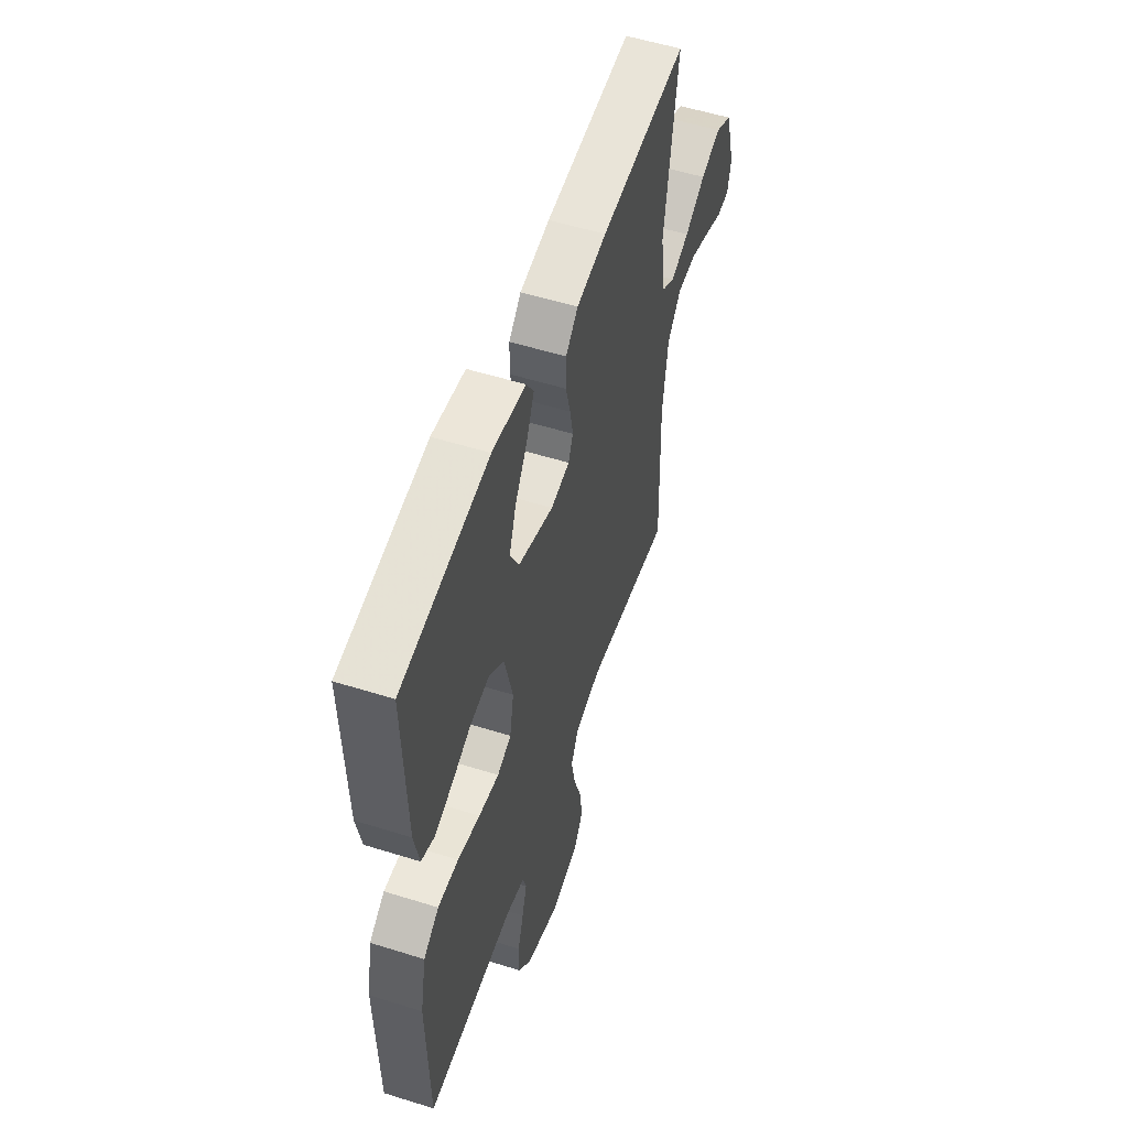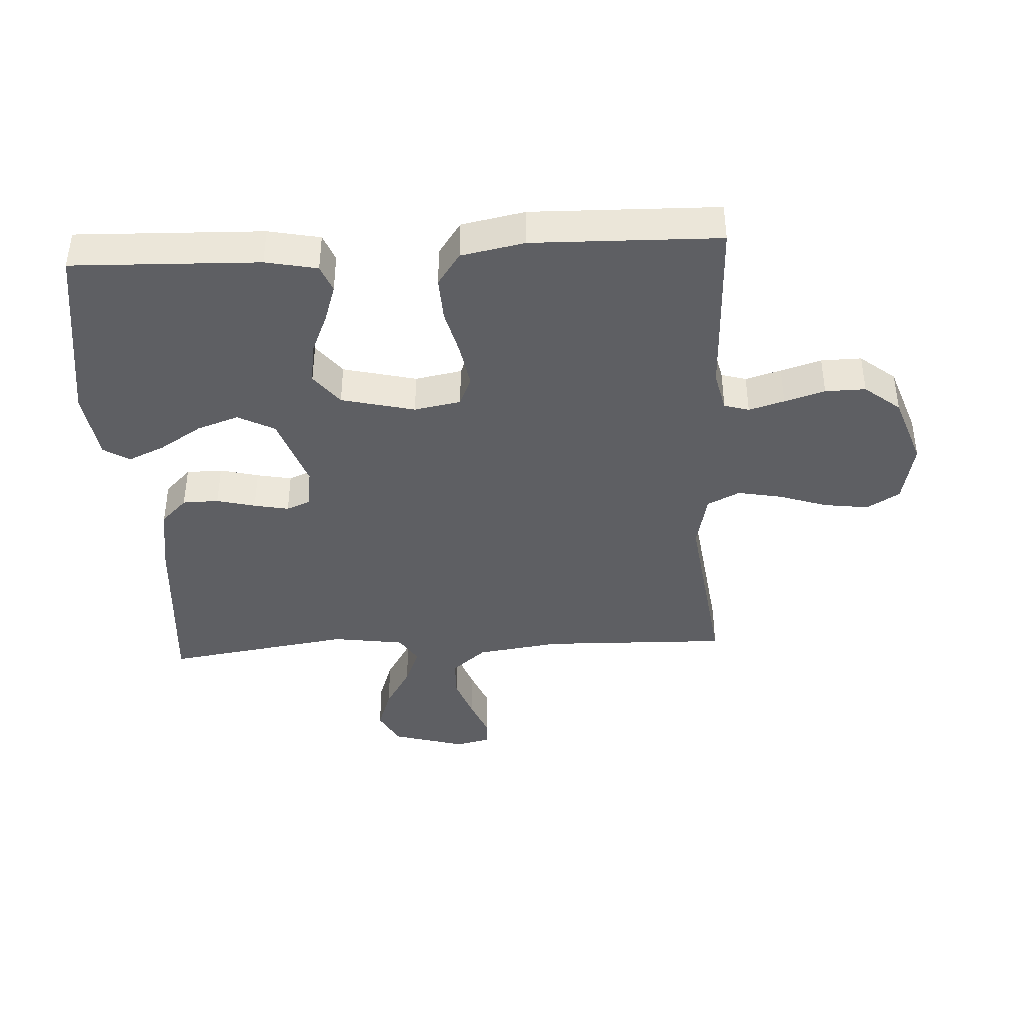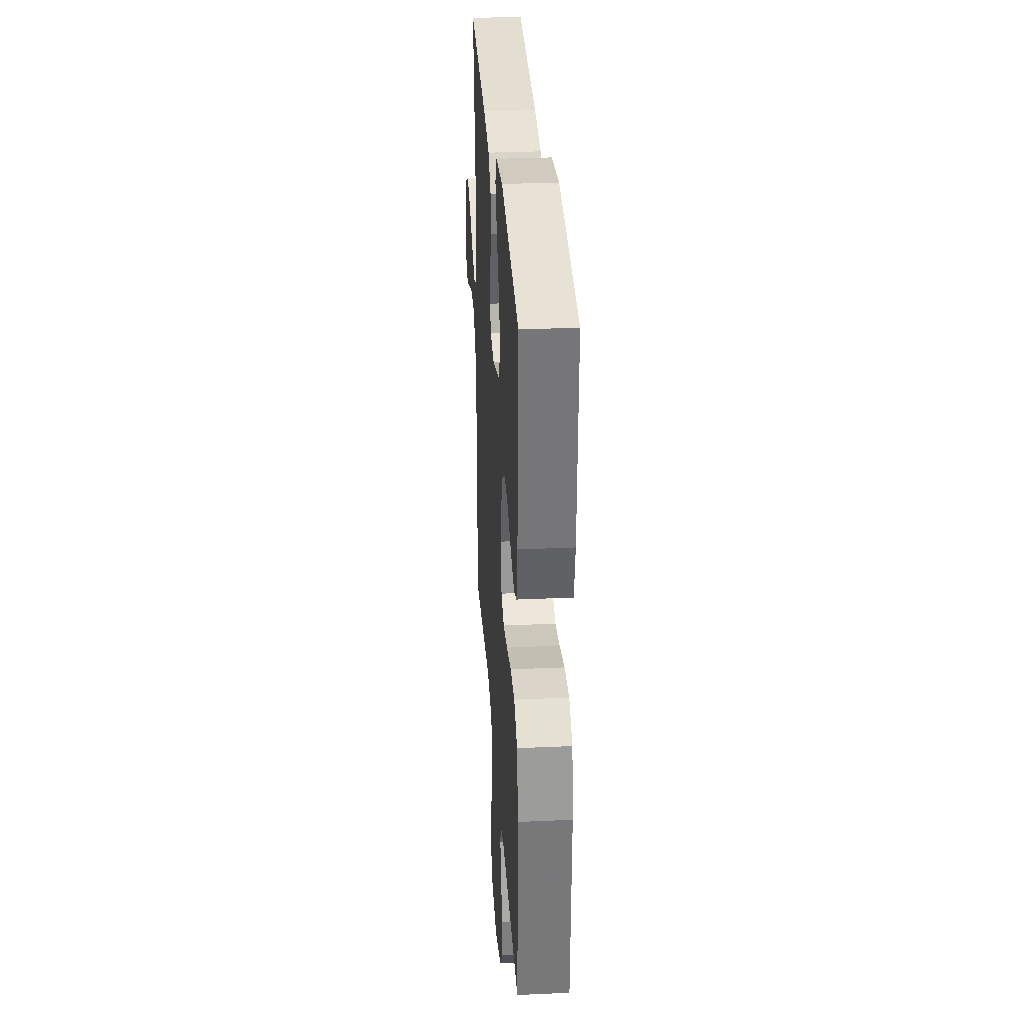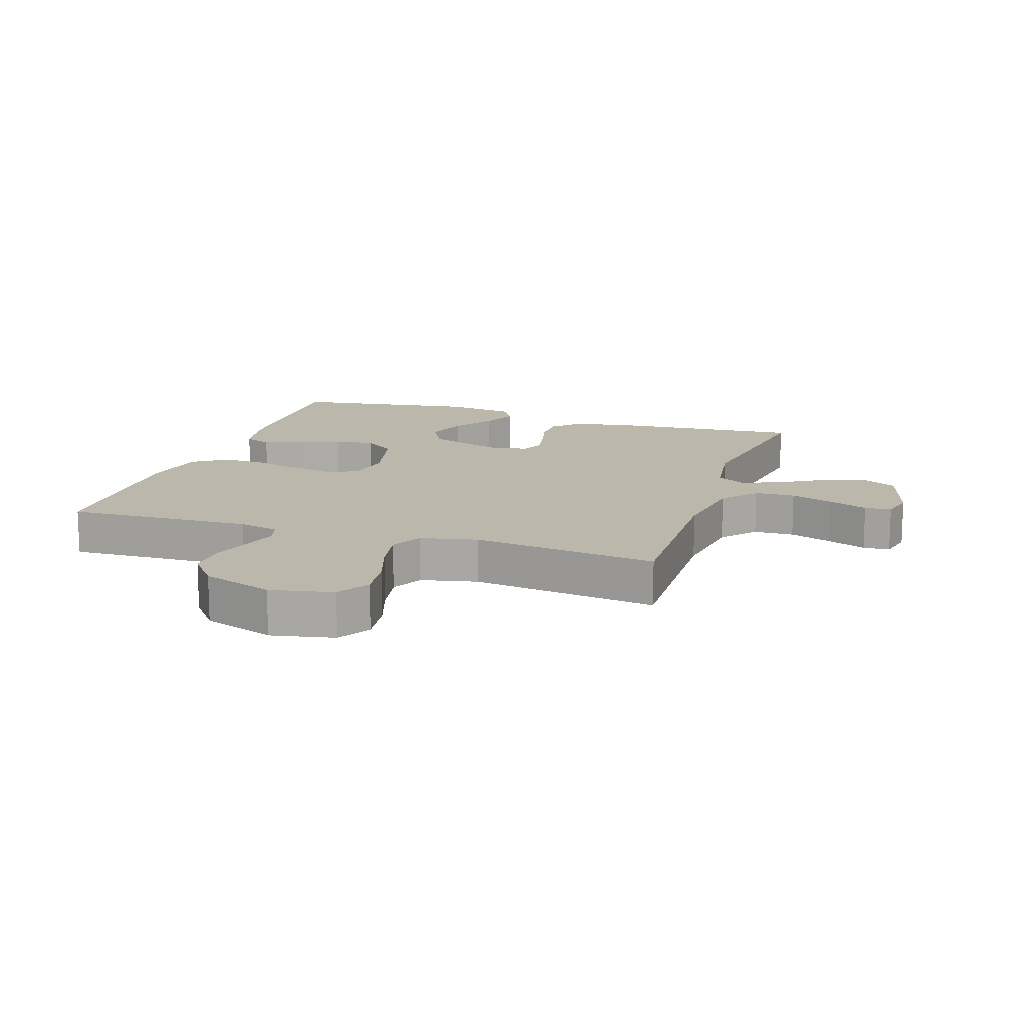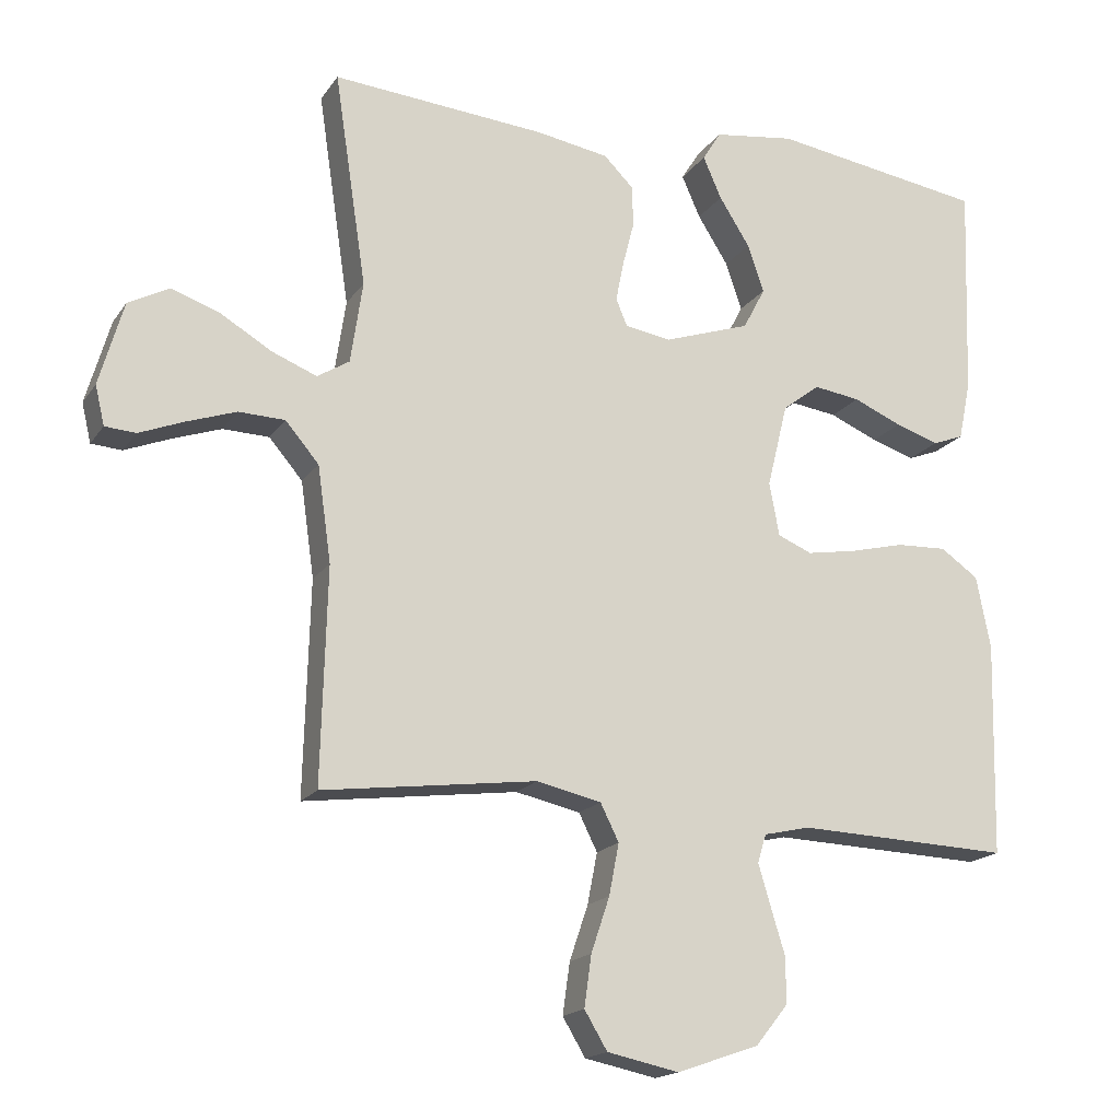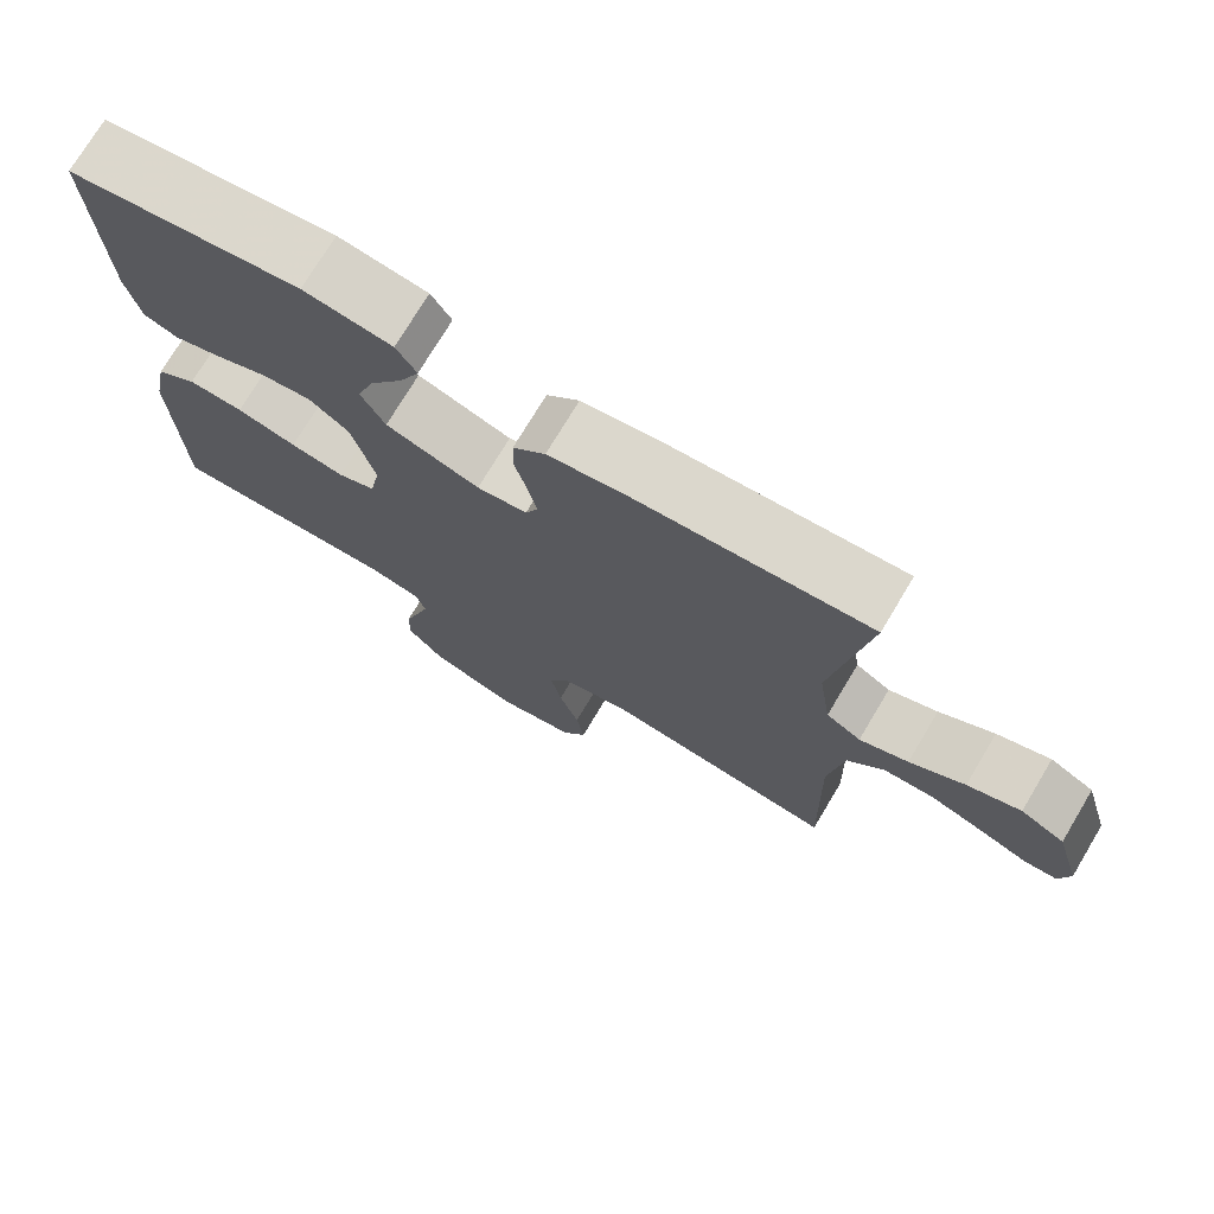
<metadata>
{"format":"obj","ext":"obj","renderer":"f3d","projection":"perspective","resolution":1024,"background":"white","views":[{"elev":54.4,"azim":108.4,"up":"+Z"},{"elev":-40.6,"azim":93.2,"up":"+Y"},{"elev":31.5,"azim":86.3,"up":"+Z"},{"elev":14.2,"azim":-161.7,"up":"+Y"},{"elev":-17.6,"azim":-23.4,"up":"+Z"},{"elev":74.2,"azim":-149.1,"up":"+Z"}]}
</metadata>
<code>
v -0.5 0.07 0.5
v -0.2 0.07 0.476
v -0.097 0.07 0.459
v -0.055 0.07 0.417
v -0.054 0.07 0.359
v -0.07 0.07 0.297
v -0.081 0.07 0.241
v -0.065 0.07 0.203
v 0 0.07 0.193
v 0.121 0.07 0.234
v 0.152 0.07 0.293
v 0.129 0.07 0.36
v 0.086 0.07 0.428
v 0.06 0.07 0.487
v 0.086 0.07 0.529
v 0.2 0.07 0.545
v 0.5 0.07 0.5
v 0.49 0.07 0.2
v 0.473 0.07 0.117
v 0.429 0.07 0.1
v 0.368 0.07 0.12
v 0.3 0.07 0.149
v 0.235 0.07 0.158
v 0.183 0.07 0.118
v 0.154 0.07 0
v 0.168 0.07 -0.075
v 0.216 0.07 -0.095
v 0.286 0.07 -0.083
v 0.363 0.07 -0.064
v 0.434 0.07 -0.061
v 0.487 0.07 -0.098
v 0.507 0.07 -0.2
v 0.5 0.07 -0.5
v 0.2 0.07 -0.489
v 0.135 0.07 -0.504
v 0.123 0.07 -0.544
v 0.14 0.07 -0.601
v 0.16 0.07 -0.666
v 0.161 0.07 -0.731
v 0.115 0.07 -0.788
v 0 0.07 -0.828
v -0.101 0.07 -0.807
v -0.133 0.07 -0.754
v -0.123 0.07 -0.682
v -0.097 0.07 -0.605
v -0.083 0.07 -0.533
v -0.109 0.07 -0.481
v -0.2 0.07 -0.461
v -0.5 0.07 -0.5
v -0.492 0.07 -0.2
v -0.511 0.07 -0.066
v -0.558 0.07 -0.011
v -0.623 0.07 -0.009
v -0.692 0.07 -0.033
v -0.755 0.07 -0.058
v -0.798 0.07 -0.055
v -0.811 0.07 0
v -0.777 0.07 0.118
v -0.72 0.07 0.148
v -0.651 0.07 0.124
v -0.58 0.07 0.082
v -0.517 0.07 0.057
v -0.472 0.07 0.085
v -0.455 0.07 0.2
v -0.5 0 0.5
v -0.2 0 0.476
v -0.097 0 0.459
v -0.055 0 0.417
v -0.054 0 0.359
v -0.07 0 0.297
v -0.081 0 0.241
v -0.065 0 0.203
v 0 0 0.193
v 0.121 0 0.234
v 0.152 0 0.293
v 0.129 0 0.36
v 0.086 0 0.428
v 0.06 0 0.487
v 0.086 0 0.529
v 0.2 0 0.545
v 0.5 0 0.5
v 0.49 0 0.2
v 0.473 0 0.117
v 0.429 0 0.1
v 0.368 0 0.12
v 0.3 0 0.149
v 0.235 0 0.158
v 0.183 0 0.118
v 0.154 0 0
v 0.168 0 -0.075
v 0.216 0 -0.095
v 0.286 0 -0.083
v 0.363 0 -0.064
v 0.434 0 -0.061
v 0.487 0 -0.098
v 0.507 0 -0.2
v 0.5 0 -0.5
v 0.2 0 -0.489
v 0.135 0 -0.504
v 0.123 0 -0.544
v 0.14 0 -0.601
v 0.16 0 -0.666
v 0.161 0 -0.731
v 0.115 0 -0.788
v 0 0 -0.828
v -0.101 0 -0.807
v -0.133 0 -0.754
v -0.123 0 -0.682
v -0.097 0 -0.605
v -0.083 0 -0.533
v -0.109 0 -0.481
v -0.2 0 -0.461
v -0.5 0 -0.5
v -0.492 0 -0.2
v -0.511 0 -0.066
v -0.558 0 -0.011
v -0.623 0 -0.009
v -0.692 0 -0.033
v -0.755 0 -0.058
v -0.798 0 -0.055
v -0.811 0 0
v -0.777 0 0.118
v -0.72 0 0.148
v -0.651 0 0.124
v -0.58 0 0.082
v -0.517 0 0.057
v -0.472 0 0.085
v -0.455 0 0.2
f 59 60 61
f 58 59 61
f 57 58 61
f 56 57 61
f 55 56 61
f 54 55 61
f 53 54 61 62
f 52 53 62 63
f 48 49 50
f 47 48 50 51
f 43 44 45
f 42 43 45
f 41 42 45
f 40 41 45
f 39 40 45
f 38 39 45
f 37 38 45
f 36 37 45 46
f 35 36 46 47
f 32 33 34
f 31 32 34
f 30 31 34
f 29 30 34
f 28 29 34
f 34 35 47
f 28 34 47
f 27 28 47
f 20 21 22
f 19 20 22
f 18 19 22
f 17 18 22
f 16 17 22
f 15 16 22
f 14 15 22
f 13 14 22
f 12 13 22
f 11 12 22 23
f 10 11 23 24
f 4 5 6
f 3 4 6
f 2 3 6
f 1 2 6
f 64 1 6
f 63 64 6 7
f 51 52 63
f 47 51 63
f 27 47 63
f 26 27 63
f 25 26 63
f 9 10 24 25
f 8 9 25 63
f 7 8 63
f 125 124 123
f 125 123 122
f 125 122 121
f 125 121 120
f 125 120 119
f 125 119 118
f 126 125 118 117
f 127 126 117 116
f 114 113 112
f 115 114 112 111
f 109 108 107
f 109 107 106
f 109 106 105
f 109 105 104
f 109 104 103
f 109 103 102
f 109 102 101
f 110 109 101 100
f 111 110 100 99
f 98 97 96
f 98 96 95
f 98 95 94
f 98 94 93
f 98 93 92
f 111 99 98
f 111 98 92
f 111 92 91
f 86 85 84
f 86 84 83
f 86 83 82
f 86 82 81
f 86 81 80
f 86 80 79
f 86 79 78
f 86 78 77
f 86 77 76
f 87 86 76 75
f 88 87 75 74
f 70 69 68
f 70 68 67
f 70 67 66
f 70 66 65
f 70 65 128
f 71 70 128 127
f 127 116 115
f 127 115 111
f 127 111 91
f 127 91 90
f 127 90 89
f 89 88 74 73
f 127 89 73 72
f 127 72 71
f 1 65 66 2
f 2 66 67 3
f 3 67 68 4
f 4 68 69 5
f 5 69 70 6
f 6 70 71 7
f 7 71 72 8
f 8 72 73 9
f 9 73 74 10
f 10 74 75 11
f 11 75 76 12
f 12 76 77 13
f 13 77 78 14
f 14 78 79 15
f 15 79 80 16
f 16 80 81 17
f 17 81 82 18
f 18 82 83 19
f 19 83 84 20
f 20 84 85 21
f 21 85 86 22
f 22 86 87 23
f 23 87 88 24
f 24 88 89 25
f 25 89 90 26
f 26 90 91 27
f 27 91 92 28
f 28 92 93 29
f 29 93 94 30
f 30 94 95 31
f 31 95 96 32
f 32 96 97 33
f 33 97 98 34
f 34 98 99 35
f 35 99 100 36
f 36 100 101 37
f 37 101 102 38
f 38 102 103 39
f 39 103 104 40
f 40 104 105 41
f 41 105 106 42
f 42 106 107 43
f 43 107 108 44
f 44 108 109 45
f 45 109 110 46
f 46 110 111 47
f 47 111 112 48
f 48 112 113 49
f 49 113 114 50
f 50 114 115 51
f 51 115 116 52
f 52 116 117 53
f 53 117 118 54
f 54 118 119 55
f 55 119 120 56
f 56 120 121 57
f 57 121 122 58
f 58 122 123 59
f 59 123 124 60
f 60 124 125 61
f 61 125 126 62
f 62 126 127 63
f 63 127 128 64
f 64 128 65 1

</code>
